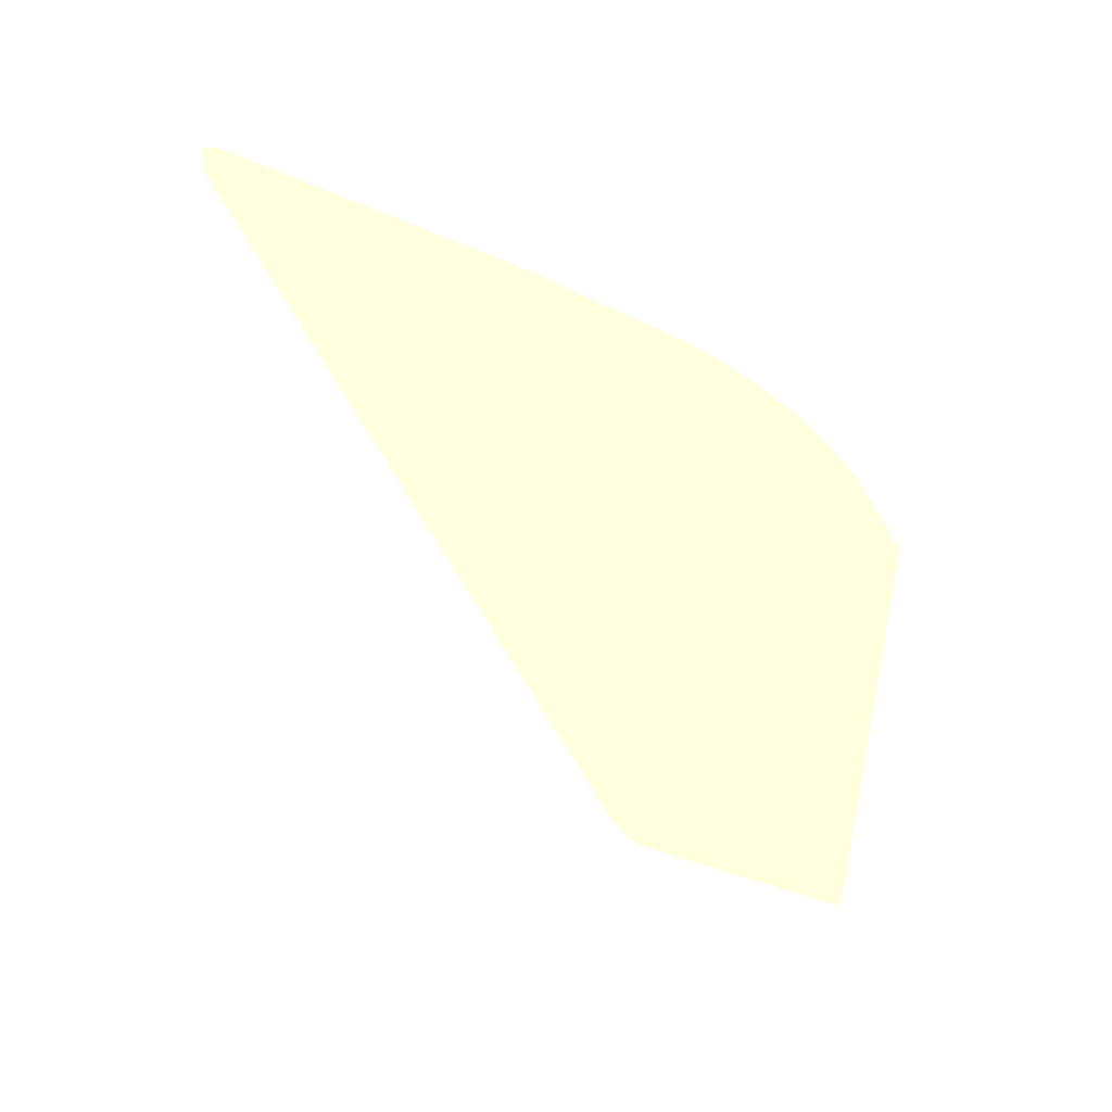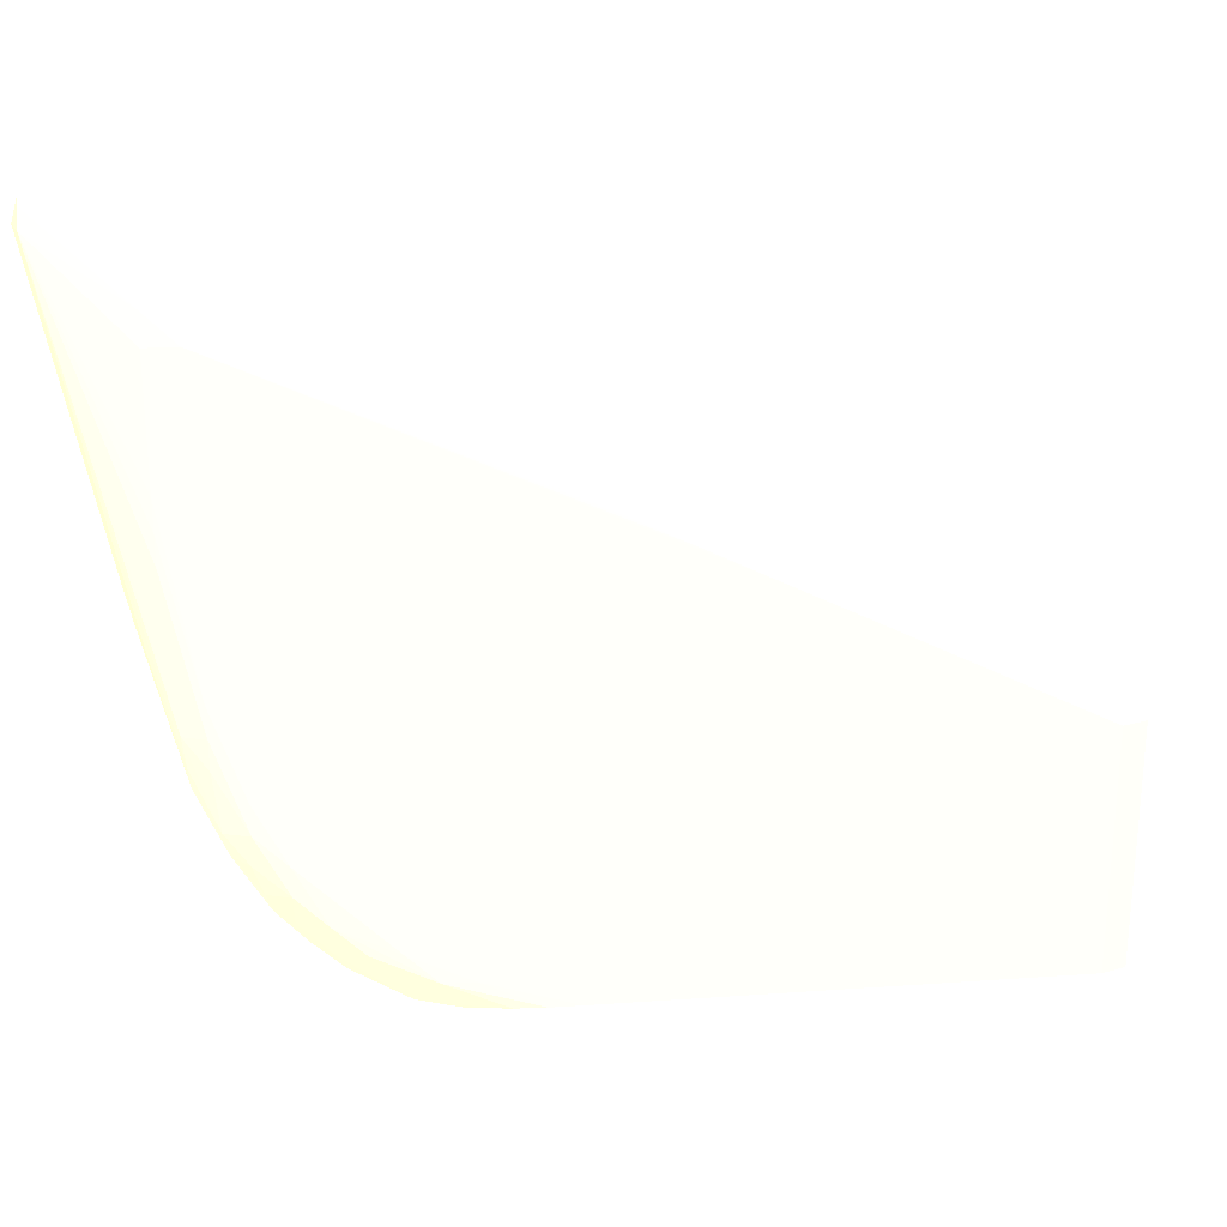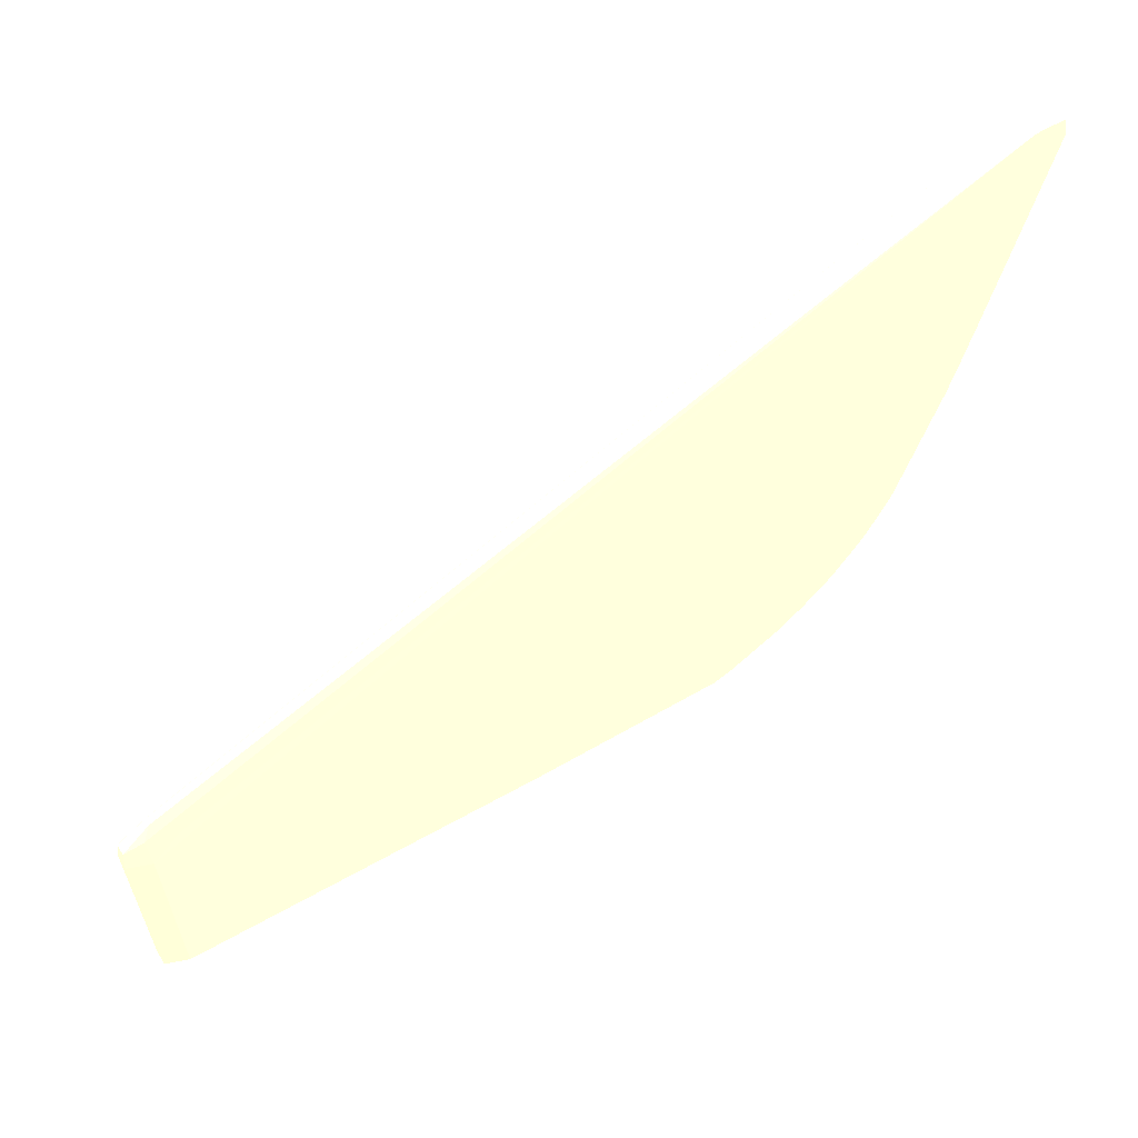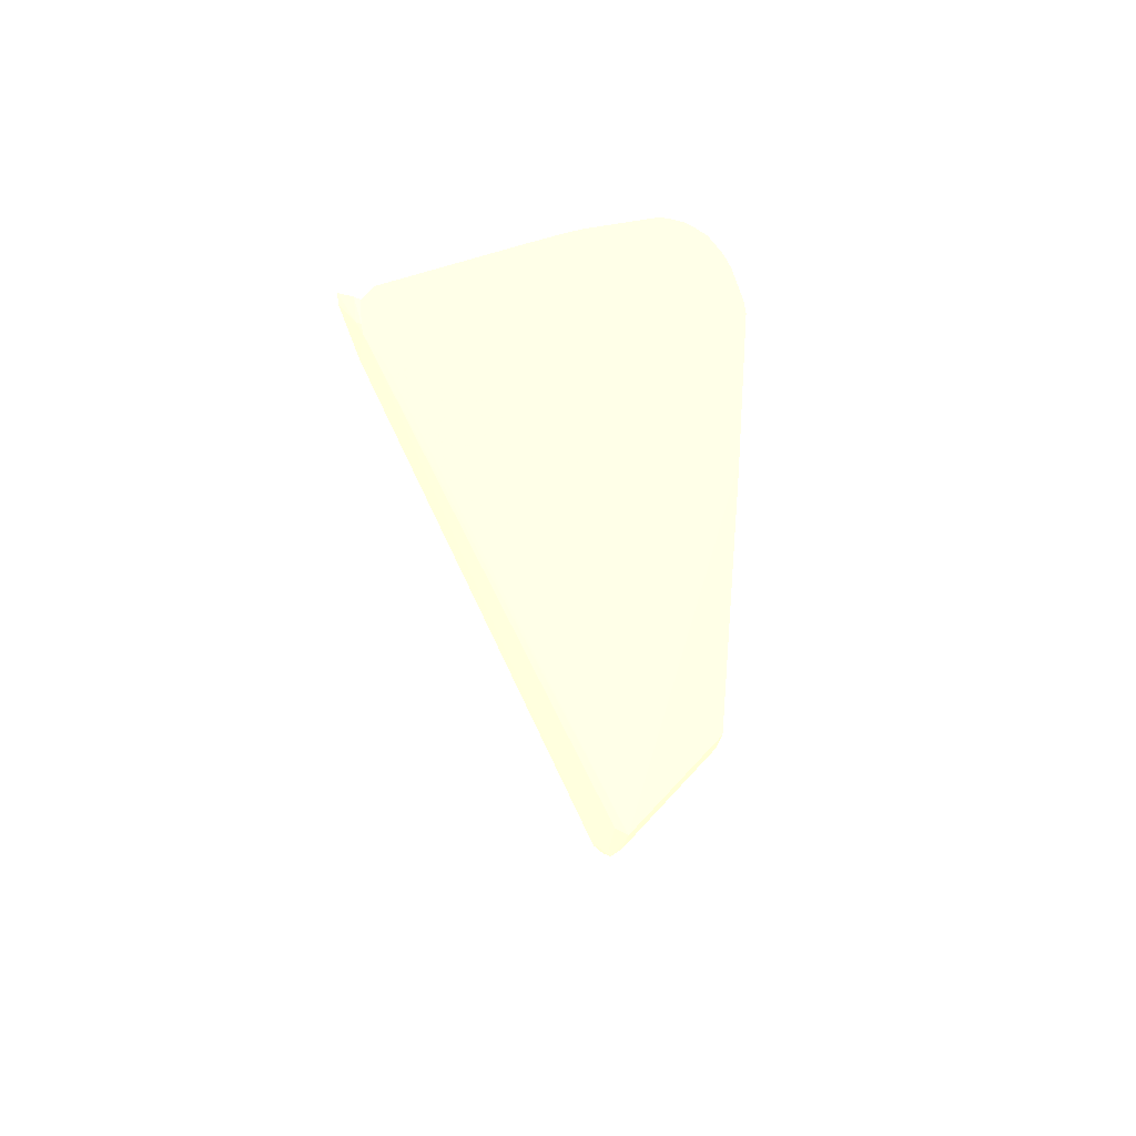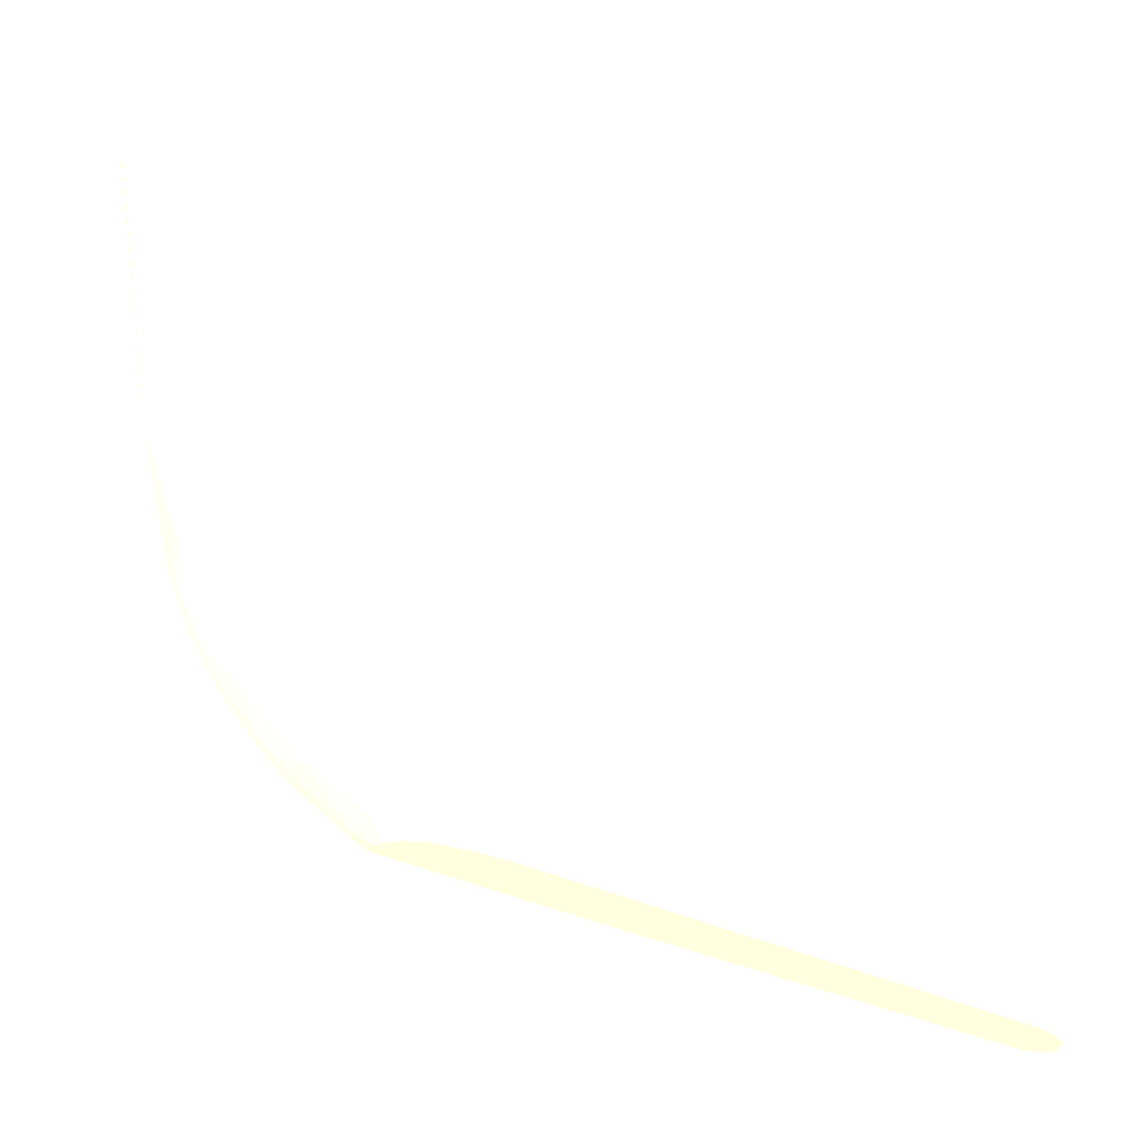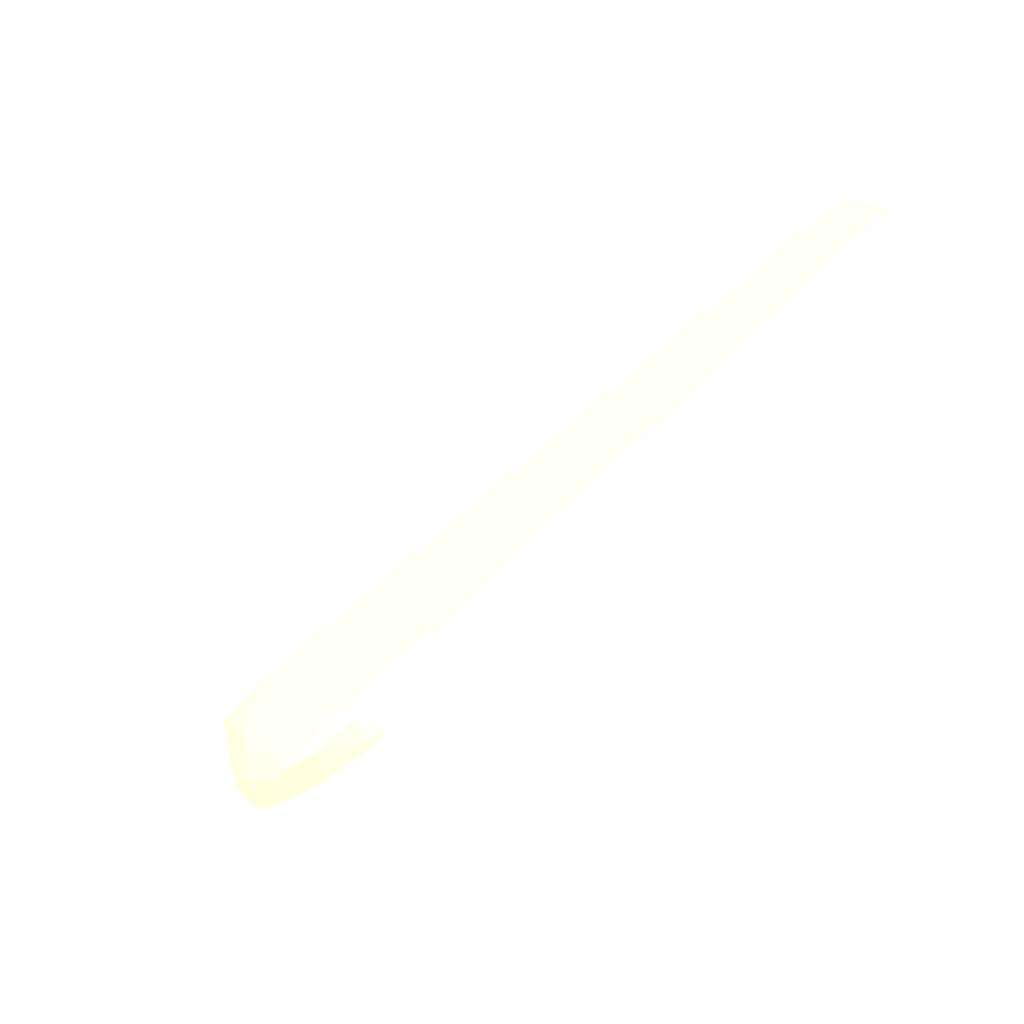
<metadata>
{"format":"obj","ext":"obj","renderer":"f3d","projection":"perspective","resolution":1024,"background":"white","views":[{"elev":44.8,"azim":111.0,"up":"+Y"},{"elev":24.6,"azim":-96.5,"up":"+Z"},{"elev":61.5,"azim":59.5,"up":"+Z"},{"elev":30.8,"azim":31.2,"up":"+Y"},{"elev":-45.4,"azim":-116.7,"up":"+Z"},{"elev":-79.9,"azim":-46.6,"up":"+Z"}]}
</metadata>
<code>
v 0.01502 -0.0313 -0.0008387 0.9412 0.7961 0.6275
v 0.0146 -0.0313 -0.0008596 0.9412 0.7961 0.6275
v 0.01502 -0.03206 -0.0009801 0.9412 0.7961 0.6275
v 0.01502 -0.02974 -0.0009382 0.9412 0.7961 0.6275
v 0.01451 -0.02965 -0.0009067 0.9412 0.7961 0.6275
v 0.01315 -0.02978 -0.00108 0.9412 0.7961 0.6275
v 0.01315 -0.03049 -0.00108 0.9412 0.7961 0.6275
v 0.01502 -0.03312 -0.001739 0.9412 0.7961 0.6275
v 0.01304 -0.03511 -0.003085 0.9412 0.7961 0.6275
v 0.01314 -0.09389 -0.0327 0.9412 0.7961 0.6275
v 0.01365 -0.09389 -0.0327 0.9412 0.7961 0.6275
v 0.01404 -0.09462 -0.03393 0.9412 0.7961 0.6275
v 0.01452 -0.09232 -0.03404 0.9412 0.7961 0.6275
v 0.01463 -0.09458 -0.0363 0.9412 0.7961 0.6275
v 0.01502 -0.0294 -0.002446 0.9412 0.7961 0.6275
v 0.01451 -0.02921 -0.002446 0.9412 0.7961 0.6275
v 0.01309 -0.02964 -0.002446 0.9412 0.7961 0.6275
v 0.0123 -0.0359 -0.00696 0.9412 0.7961 0.6275
v 0.01502 -0.03478 -0.003054 0.9412 0.7961 0.6275
v 0.01233 -0.09232 -0.03404 0.9412 0.7961 0.6275
v 0.01291 -0.09232 -0.03235 0.9412 0.7961 0.6275
v 0.01277 -0.09462 -0.03393 0.9412 0.7961 0.6275
v 0.01299 -0.09613 -0.03461 0.9412 0.7961 0.6275
v 0.0138 -0.09613 -0.03461 0.9412 0.7961 0.6275
v 0.01401 -0.09634 -0.0363 0.9412 0.7961 0.6275
v 0.01462 -0.0946 -0.05433 0.9412 0.7961 0.6275
v 0.01463 -0.09458 -0.05433 0.9412 0.7961 0.6275
v 0.01502 -0.06592 -0.05433 0.9412 0.7961 0.6275
v 0.01502 -0.06575 -0.05392 0.9412 0.7961 0.6275
v 0.01502 -0.03271 -0.02017 0.9412 0.7961 0.6275
v 0.01502 -0.03365 -0.02504 0.9412 0.7961 0.6275
v 0.01344 -0.03479 -0.02833 0.9412 0.7961 0.6275
v 0.01287 -0.03427 -0.02276 0.9412 0.7961 0.6275
v 0.01229 -0.0359 -0.02276 0.9412 0.7961 0.6275
v 0.01224 -0.0359 -0.0205 0.9412 0.7961 0.6275
v 0.01222 -0.0359 -0.01824 0.9412 0.7961 0.6275
v 0.01222 -0.0359 -0.009217 0.9412 0.7961 0.6275
v 0.01307 -0.03677 -0.0363 0.9412 0.7961 0.6275
v 0.01287 -0.03653 -0.03404 0.9412 0.7961 0.6275
v 0.01222 -0.03816 -0.009217 0.9412 0.7961 0.6275
v 0.01229 -0.04041 -0.009217 0.9412 0.7961 0.6275
v 0.01223 -0.06298 -0.0205 0.9412 0.7961 0.6275
v 0.01222 -0.06749 -0.02276 0.9412 0.7961 0.6275
v 0.01222 -0.072 -0.02502 0.9412 0.7961 0.6275
v 0.01222 -0.08103 -0.02953 0.9412 0.7961 0.6275
v 0.01222 -0.09458 -0.0363 0.9412 0.7961 0.6275
v 0.01227 -0.04492 -0.01147 0.9412 0.7961 0.6275
v 0.01226 -0.04944 -0.01373 0.9412 0.7961 0.6275
v 0.01225 -0.05395 -0.01599 0.9412 0.7961 0.6275
v 0.01224 -0.05847 -0.01824 0.9412 0.7961 0.6275
v 0.0128 -0.09634 -0.0363 0.9412 0.7961 0.6275
v 0.01401 -0.09634 -0.05433 0.9412 0.7961 0.6275
v 0.01502 -0.0509 -0.05433 0.9412 0.7961 0.6275
v 0.01502 -0.03417 -0.02741 0.9412 0.7961 0.6275
v 0.01326 -0.03694 -0.03779 0.9412 0.7961 0.6275
v 0.01245 -0.0359 -0.02502 0.9412 0.7961 0.6275
v 0.01229 -0.03816 -0.03404 0.9412 0.7961 0.6275
v 0.01222 -0.03816 -0.03179 0.9412 0.7961 0.6275
v 0.01222 -0.03816 -0.02953 0.9412 0.7961 0.6275
v 0.01287 -0.03862 -0.04081 0.9412 0.7961 0.6275
v 0.01249 -0.03816 -0.0363 0.9412 0.7961 0.6275
v 0.01222 -0.09458 -0.05433 0.9412 0.7961 0.6275
v 0.01279 -0.09632 -0.05433 0.9412 0.7961 0.6275
v 0.0128 -0.09634 -0.05433 0.9412 0.7961 0.6275
v 0.01451 -0.0509 -0.05433 0.9412 0.7961 0.6275
v 0.01451 -0.04964 -0.05379 0.9412 0.7961 0.6275
v 0.01502 -0.04992 -0.05391 0.9412 0.7961 0.6275
v 0.01502 -0.03689 -0.038 0.9412 0.7961 0.6275
v 0.01451 -0.03689 -0.03799 0.9412 0.7961 0.6275
v 0.01451 -0.03726 -0.03911 0.9412 0.7961 0.6275
v 0.01451 -0.03797 -0.04081 0.9412 0.7961 0.6275
v 0.01309 -0.03901 -0.04248 0.9412 0.7961 0.6275
v 0.01229 -0.04041 -0.04081 0.9412 0.7961 0.6275
v 0.01222 -0.04041 -0.03856 0.9412 0.7961 0.6275
v 0.01274 -0.04028 -0.04317 0.9412 0.7961 0.6275
v 0.01222 -0.0607 -0.05433 0.9412 0.7961 0.6275
v 0.01404 -0.05115 -0.05433 0.9412 0.7961 0.6275
v 0.01302 -0.04995 -0.0536 0.9412 0.7961 0.6275
v 0.01502 -0.04964 -0.05379 0.9412 0.7961 0.6275
v 0.0132 -0.04584 -0.05113 0.9412 0.7961 0.6275
v 0.01451 -0.04573 -0.05121 0.9412 0.7961 0.6275
v 0.01502 -0.03697 -0.03825 0.9412 0.7961 0.6275
v 0.01502 -0.03725 -0.03912 0.9412 0.7961 0.6275
v 0.01502 -0.03797 -0.04081 0.9412 0.7961 0.6275
v 0.01451 -0.03887 -0.04276 0.9412 0.7961 0.6275
v 0.01323 -0.0414 -0.04662 0.9412 0.7961 0.6275
v 0.01297 -0.04097 -0.04533 0.9412 0.7961 0.6275
v 0.0124 -0.04267 -0.04533 0.9412 0.7961 0.6275
v 0.01222 -0.04267 -0.04307 0.9412 0.7961 0.6275
v 0.01222 -0.05395 -0.0521 0.9412 0.7961 0.6275
v 0.01223 -0.05845 -0.05433 0.9412 0.7961 0.6275
v 0.01331 -0.05216 -0.05433 0.9412 0.7961 0.6275
v 0.0127 -0.04929 -0.05226 0.9412 0.7961 0.6275
v 0.01296 -0.04718 -0.05156 0.9412 0.7961 0.6275
v 0.01282 -0.0517 -0.05396 0.9412 0.7961 0.6275
v 0.01502 -0.04573 -0.05121 0.9412 0.7961 0.6275
v 0.0129 -0.04502 -0.04978 0.9412 0.7961 0.6275
v 0.01315 -0.04356 -0.04898 0.9412 0.7961 0.6275
v 0.01451 -0.0446 -0.05024 0.9412 0.7961 0.6275
v 0.01502 -0.03887 -0.04276 0.9412 0.7961 0.6275
v 0.01502 -0.03902 -0.04302 0.9412 0.7961 0.6275
v 0.01502 -0.03952 -0.04389 0.9412 0.7961 0.6275
v 0.01451 -0.03953 -0.04388 0.9412 0.7961 0.6275
v 0.01451 -0.04044 -0.04533 0.9412 0.7961 0.6275
v 0.01451 -0.04132 -0.0467 0.9412 0.7961 0.6275
v 0.01451 -0.04232 -0.04784 0.9412 0.7961 0.6275
v 0.01451 -0.04345 -0.04911 0.9412 0.7961 0.6275
v 0.01292 -0.04276 -0.04746 0.9412 0.7961 0.6275
v 0.01234 -0.04492 -0.04758 0.9412 0.7961 0.6275
v 0.01222 -0.04492 -0.04533 0.9412 0.7961 0.6275
v 0.01222 -0.04944 -0.04984 0.9412 0.7961 0.6275
v 0.01224 -0.0517 -0.0521 0.9412 0.7961 0.6275
v 0.01237 -0.05619 -0.05433 0.9412 0.7961 0.6275
v 0.0128 -0.05325 -0.05433 0.9412 0.7961 0.6275
v 0.01238 -0.04718 -0.04984 0.9412 0.7961 0.6275
v 0.01502 -0.0446 -0.05024 0.9412 0.7961 0.6275
v 0.01502 -0.04345 -0.04911 0.9412 0.7961 0.6275
v 0.01502 -0.04371 -0.04937 0.9412 0.7961 0.6275
v 0.01502 -0.03973 -0.04421 0.9412 0.7961 0.6275
v 0.01502 -0.04043 -0.04533 0.9412 0.7961 0.6275
v 0.01502 -0.04132 -0.0467 0.9412 0.7961 0.6275
v 0.01502 -0.04155 -0.04696 0.9412 0.7961 0.6275
f 1 2 3
f 1 3 8
f 1 8 19
f 1 19 29
f 1 29 28
f 1 28 53
f 1 53 67
f 1 67 79
f 1 79 96
f 1 96 116
f 1 116 118
f 1 118 117
f 1 117 122
f 1 122 121
f 1 121 120
f 1 120 119
f 1 119 102
f 1 102 101
f 1 101 100
f 1 100 84
f 1 84 83
f 1 83 82
f 1 82 68
f 1 68 54
f 1 54 31
f 1 31 30
f 1 30 15
f 1 15 4
f 1 4 5
f 1 5 2
f 2 5 6
f 2 6 7
f 2 7 3
f 3 7 9
f 3 9 10
f 3 10 11
f 3 11 12
f 3 12 13
f 3 13 14
f 3 14 8
f 4 15 16
f 4 16 5
f 5 16 6
f 6 16 17
f 6 17 18
f 6 18 7
f 7 18 9
f 8 14 19
f 9 18 20
f 9 20 21
f 9 21 10
f 10 21 22
f 10 22 23
f 10 23 24
f 10 24 11
f 11 24 12
f 12 24 14
f 12 14 13
f 14 24 25
f 14 25 26
f 14 26 27
f 14 27 28
f 14 28 29
f 14 29 19
f 15 30 16
f 16 30 31
f 16 31 32
f 16 32 17
f 17 33 34
f 17 34 35
f 17 35 36
f 17 36 37
f 17 37 18
f 17 32 38
f 17 38 39
f 17 39 33
f 18 37 40
f 18 40 41
f 18 41 20
f 20 42 43
f 20 43 44
f 20 44 45
f 20 45 46
f 20 46 22
f 20 22 21
f 20 41 47
f 20 47 48
f 20 48 49
f 20 49 50
f 20 50 42
f 22 46 23
f 23 46 51
f 23 51 25
f 23 25 24
f 25 51 64
f 25 64 52
f 25 52 26
f 26 52 64
f 26 64 63
f 26 63 62
f 26 62 76
f 26 76 91
f 26 91 113
f 26 113 114
f 26 114 92
f 26 92 77
f 26 77 65
f 26 65 53
f 26 53 28
f 26 28 27
f 31 54 32
f 32 55 38
f 32 54 55
f 33 39 56
f 33 56 34
f 34 56 57
f 34 57 58
f 34 58 35
f 35 58 36
f 36 58 59
f 36 59 74
f 36 74 89
f 36 89 110
f 36 110 111
f 36 111 90
f 36 90 76
f 36 76 62
f 36 62 46
f 36 46 45
f 36 45 44
f 36 44 40
f 36 40 37
f 38 55 60
f 38 60 39
f 39 60 61
f 39 61 57
f 39 57 56
f 40 50 49
f 40 49 48
f 40 48 47
f 40 47 41
f 40 44 43
f 40 43 42
f 40 42 50
f 46 62 63
f 46 63 51
f 51 63 64
f 53 65 66
f 53 66 67
f 54 68 69
f 54 69 55
f 55 69 70
f 55 70 71
f 55 71 72
f 55 72 60
f 57 61 73
f 57 73 74
f 57 74 58
f 58 74 59
f 60 72 75
f 60 75 73
f 60 73 61
f 65 77 78
f 65 78 66
f 66 79 67
f 66 78 80
f 66 80 81
f 66 81 96
f 66 96 79
f 68 82 69
f 69 82 70
f 70 82 83
f 70 83 71
f 71 84 85
f 71 85 72
f 71 83 84
f 72 85 86
f 72 86 87
f 72 87 75
f 73 88 89
f 73 89 74
f 73 75 88
f 75 87 88
f 76 90 91
f 77 92 78
f 78 93 94
f 78 94 80
f 78 92 95
f 78 95 93
f 80 97 98
f 80 98 99
f 80 99 81
f 80 94 97
f 81 99 96
f 84 100 85
f 85 100 101
f 85 101 102
f 85 102 103
f 85 103 86
f 86 103 104
f 86 104 105
f 86 105 106
f 86 106 107
f 86 107 98
f 86 98 108
f 86 108 87
f 87 108 88
f 88 108 109
f 88 109 89
f 89 109 110
f 90 111 112
f 90 112 91
f 91 112 113
f 92 114 95
f 93 115 94
f 93 95 112
f 93 112 115
f 94 115 97
f 95 114 113
f 95 113 112
f 96 99 116
f 97 115 109
f 97 109 108
f 97 108 98
f 98 107 99
f 99 107 117
f 99 117 118
f 99 118 116
f 102 119 104
f 102 104 103
f 104 120 105
f 104 119 120
f 105 120 121
f 105 121 122
f 105 122 106
f 106 122 117
f 106 117 107
f 109 115 112
f 109 112 111
f 109 111 110

</code>
